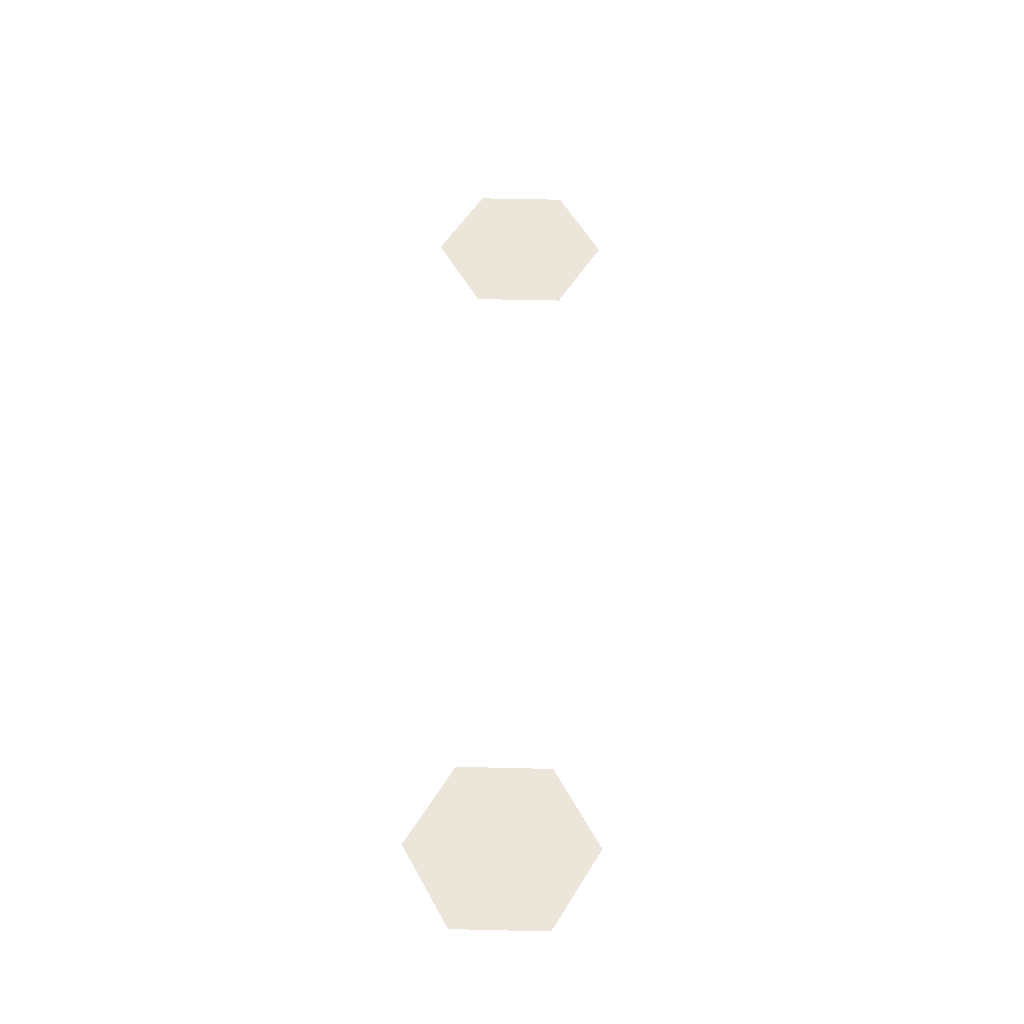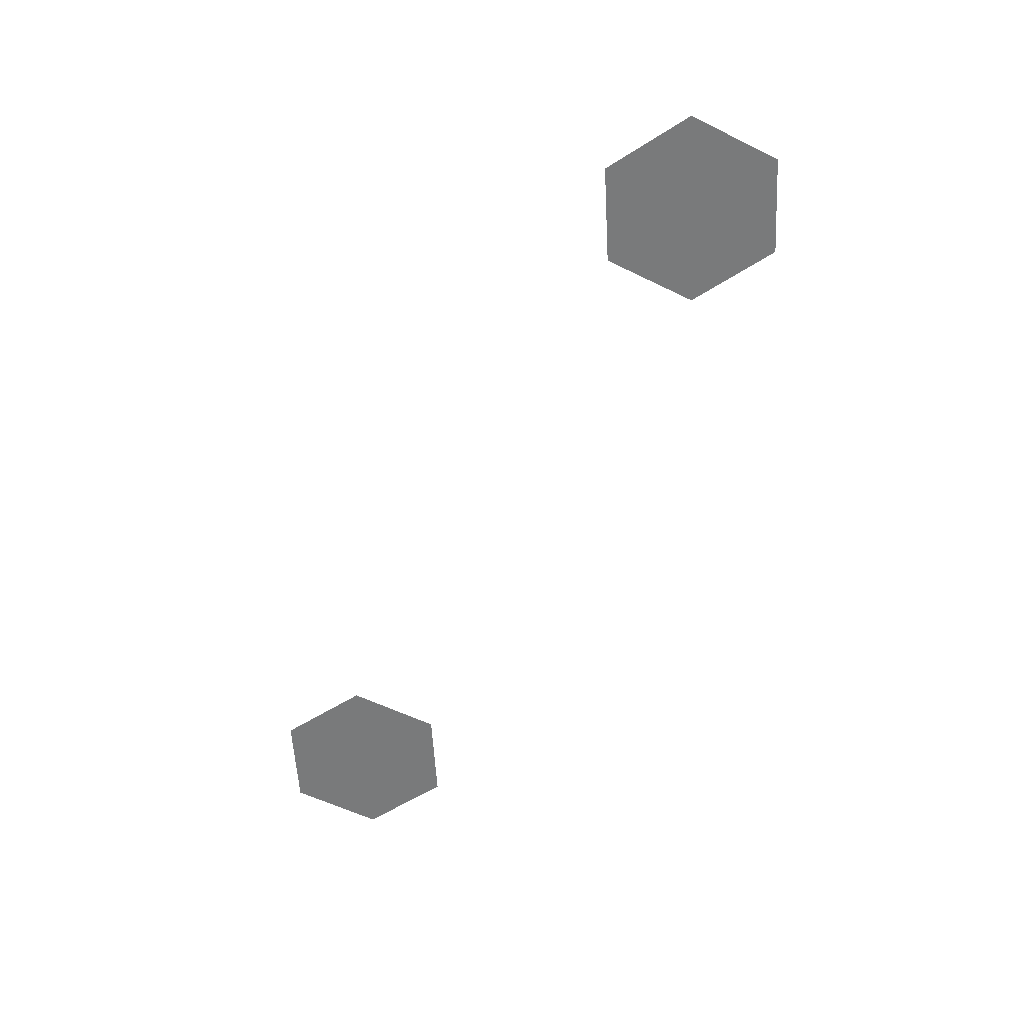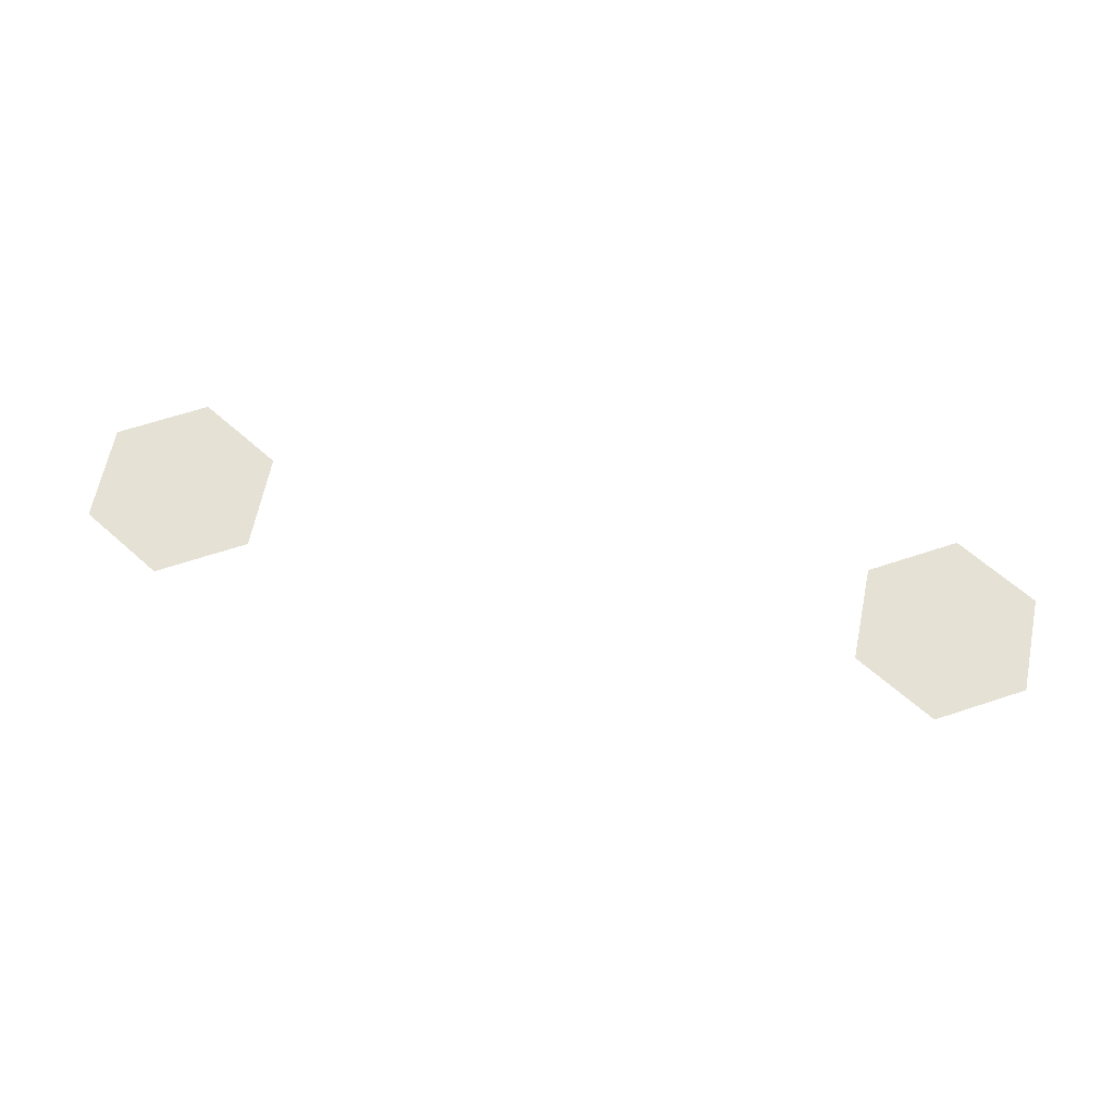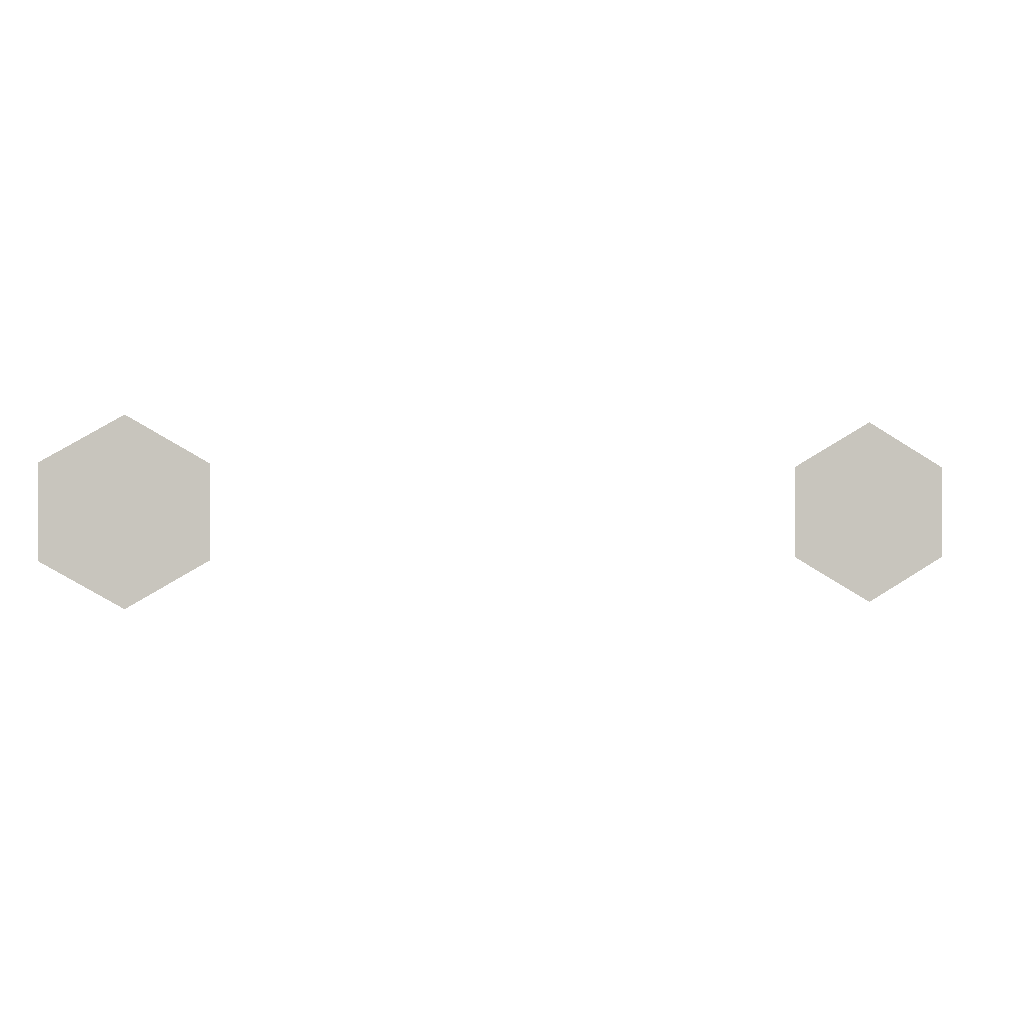
<metadata>
{"format":"obj","ext":"obj","renderer":"f3d","projection":"perspective","resolution":1024,"background":"white","views":[{"elev":55.4,"azim":-88.6,"up":"+Y"},{"elev":-58.0,"azim":63.2,"up":"+Y"},{"elev":64.8,"azim":11.6,"up":"+Y"},{"elev":-0.1,"azim":-11.1,"up":"+Z"}]}
</metadata>
<code>
g Barrier_Low_Shadows
v -1.213 0.01741 -0.05675
v -1.352 0.01741 -0.1374
v -1.114 0.01741 -0.2749
v -1.114 0.01741 -0.1135
v -0.8762 0.01741 -0.1374
v -1.016 0.01741 -0.05675
v -0.8762 0.01741 0.1374
v -1.016 0.01741 0.05675
v -1.114 0.01741 0.2749
v -1.213 0.01741 0.05675
v -1.352 0.01741 0.1374
v -1.114 0.01741 0.1135
v 1.016 0.01741 -0.05675
v 0.8762 0.01741 -0.1374
v 1.114 0.01741 -0.2749
v 1.114 0.01741 -0.1135
v 1.352 0.01741 -0.1374
v 1.213 0.01741 -0.05675
v 1.352 0.01741 0.1374
v 1.213 0.01741 0.05675
v 1.114 0.01741 0.2749
v 1.016 0.01741 0.05675
v 0.8762 0.01741 0.1374
v 1.114 0.01741 0.1135
g Barrier_Low_Shadows_0
f 3 2 1
f 4 3 1
f 5 3 4
f 6 5 4
f 6 4 1
f 7 5 6
f 8 7 6
f 1 8 6
f 9 7 8
f 1 2 10
f 1 10 8
f 2 11 10
f 11 9 12
f 12 9 8
f 10 12 8
f 10 11 12
f 15 14 13
f 16 15 13
f 17 15 16
f 18 17 16
f 18 16 13
f 19 17 18
f 20 19 18
f 13 20 18
f 21 19 20
f 13 14 22
f 13 22 20
f 14 23 22
f 23 21 24
f 24 21 20
f 22 24 20
f 22 23 24

</code>
